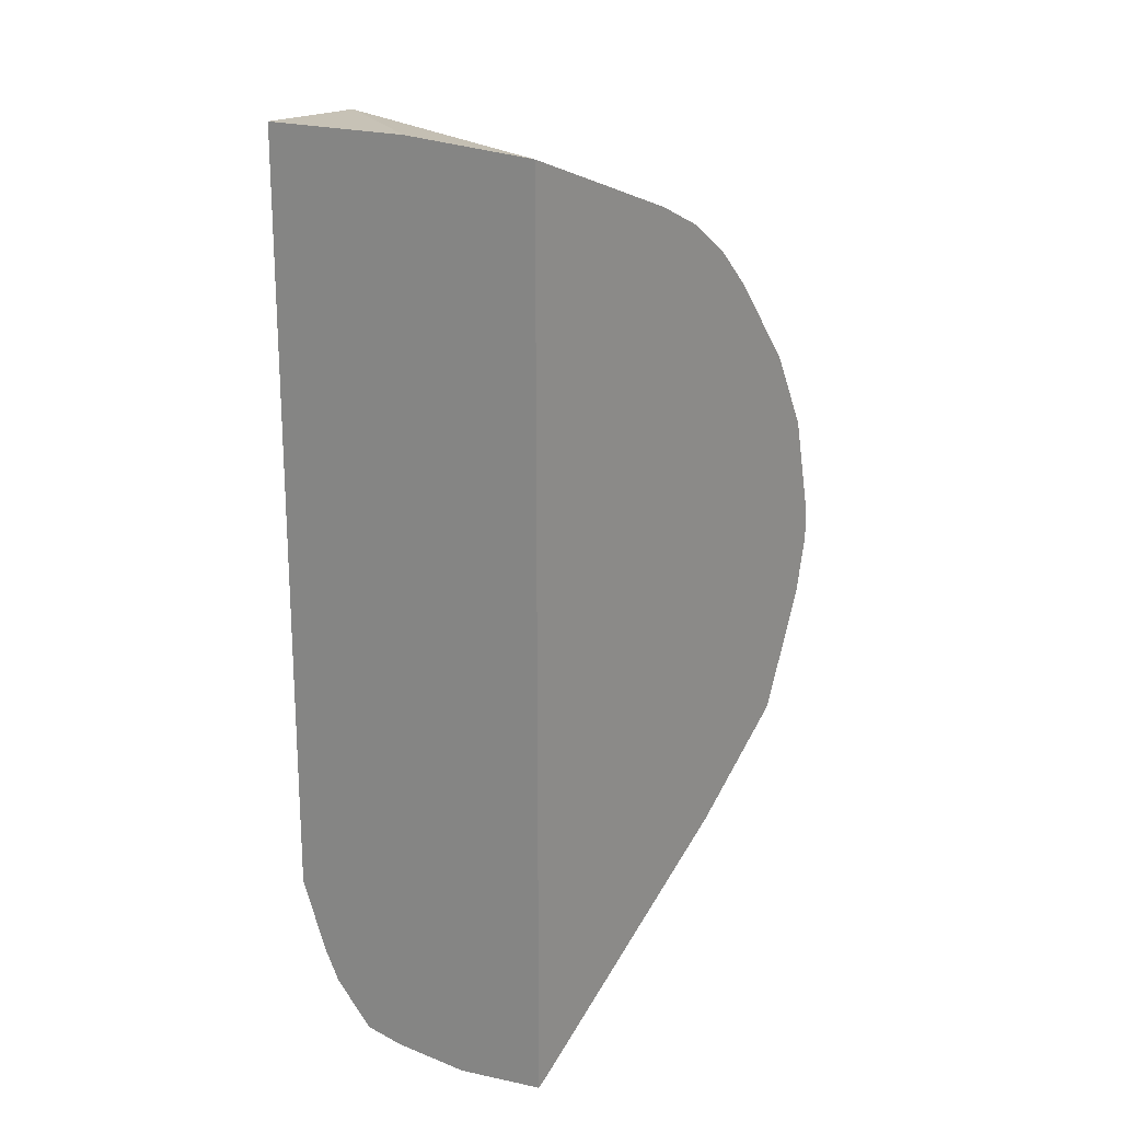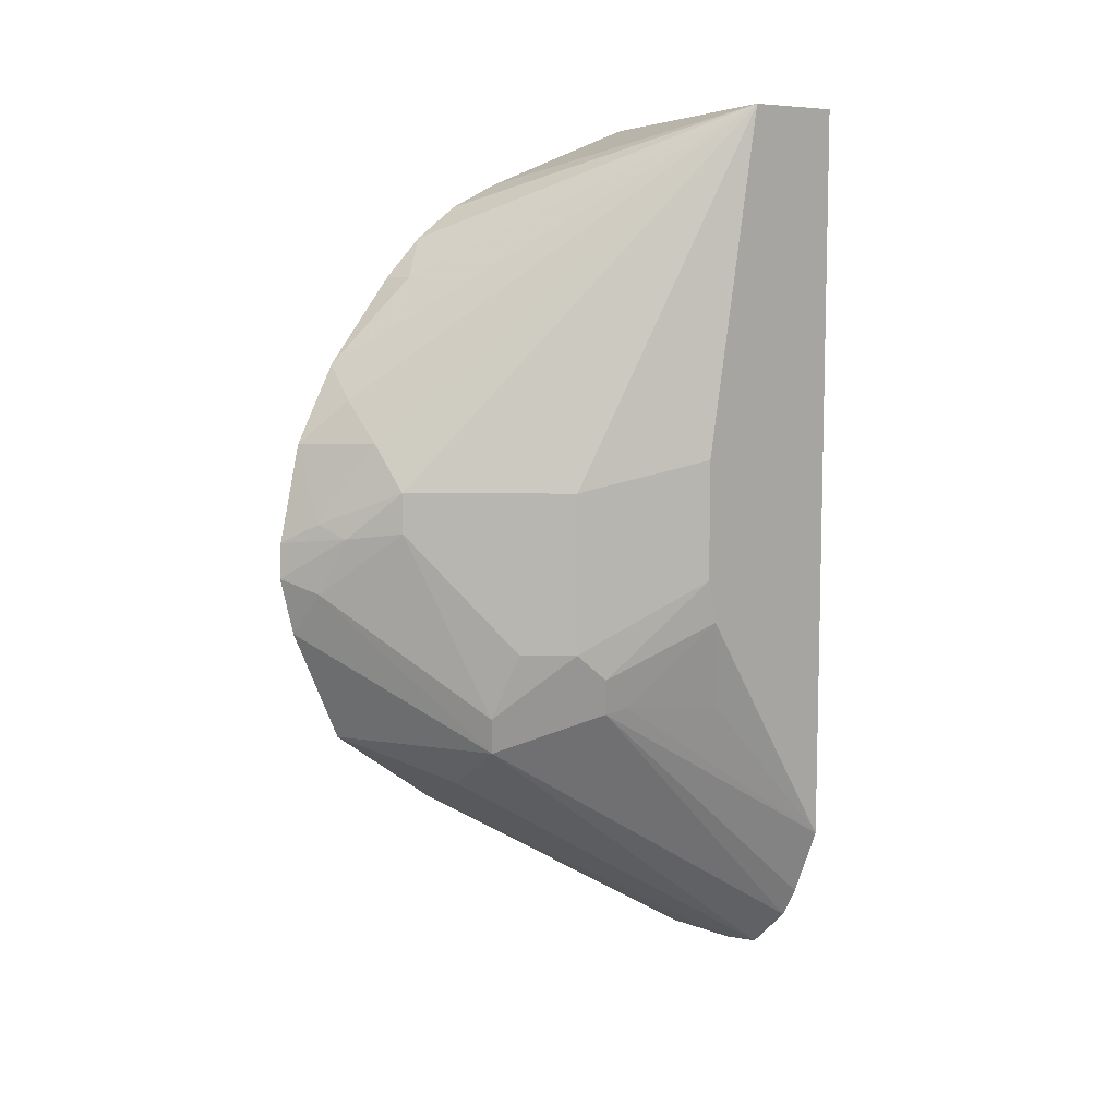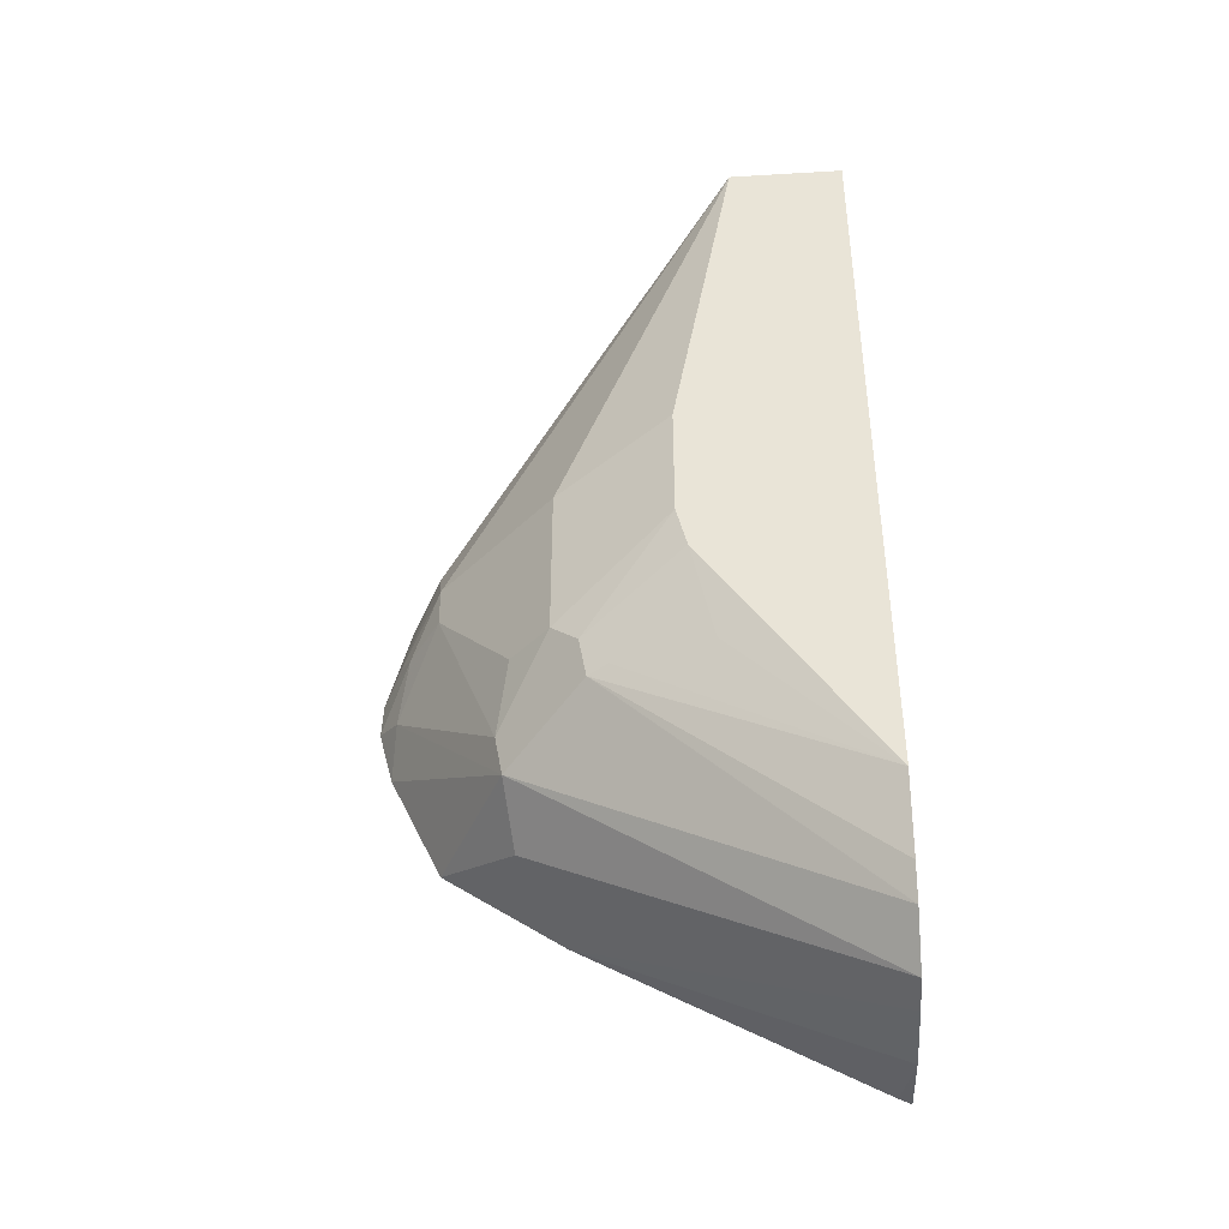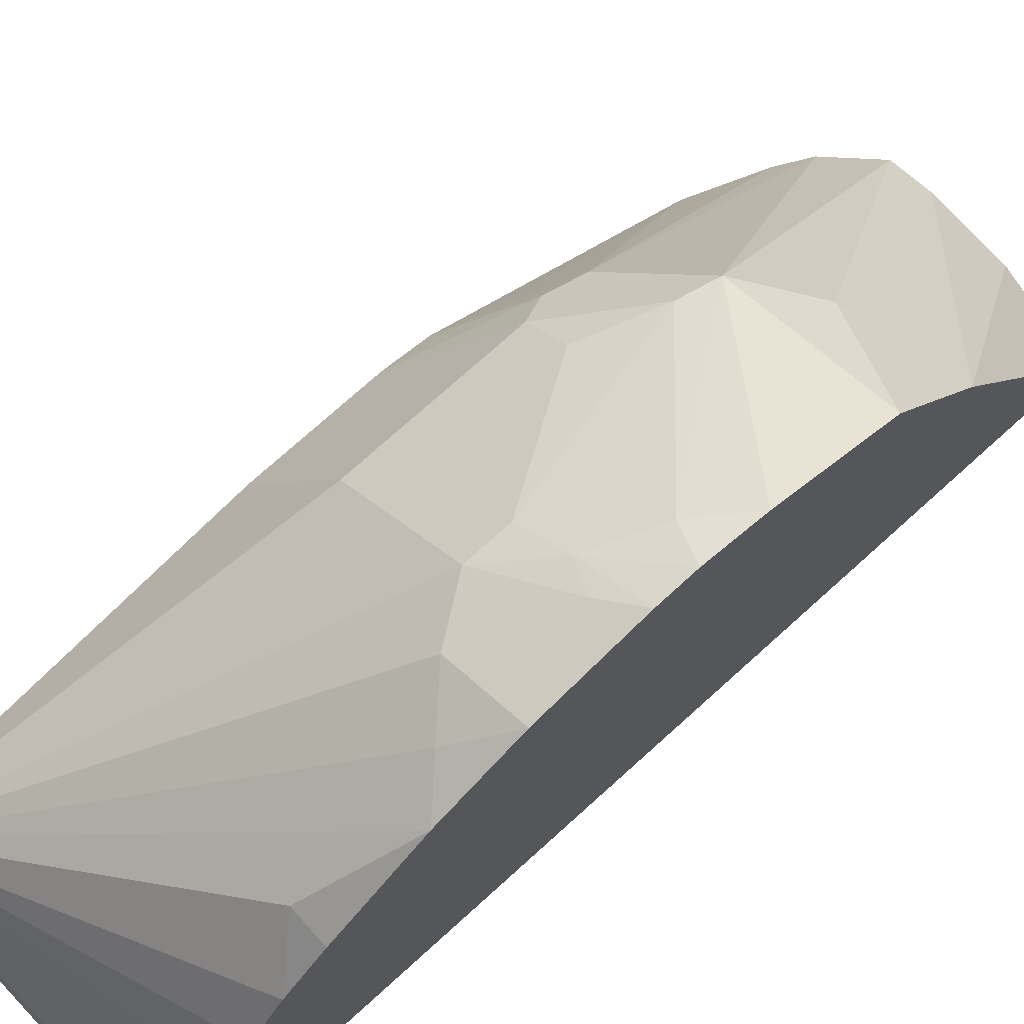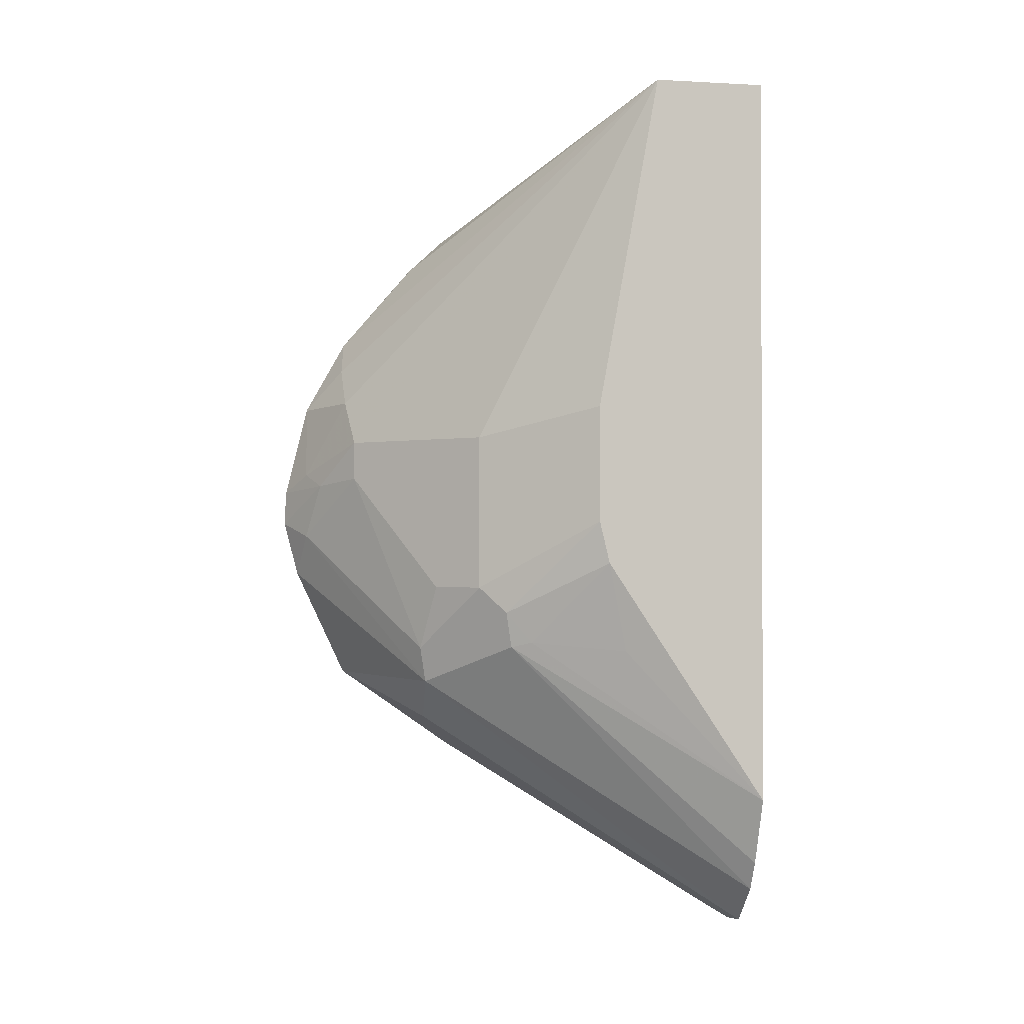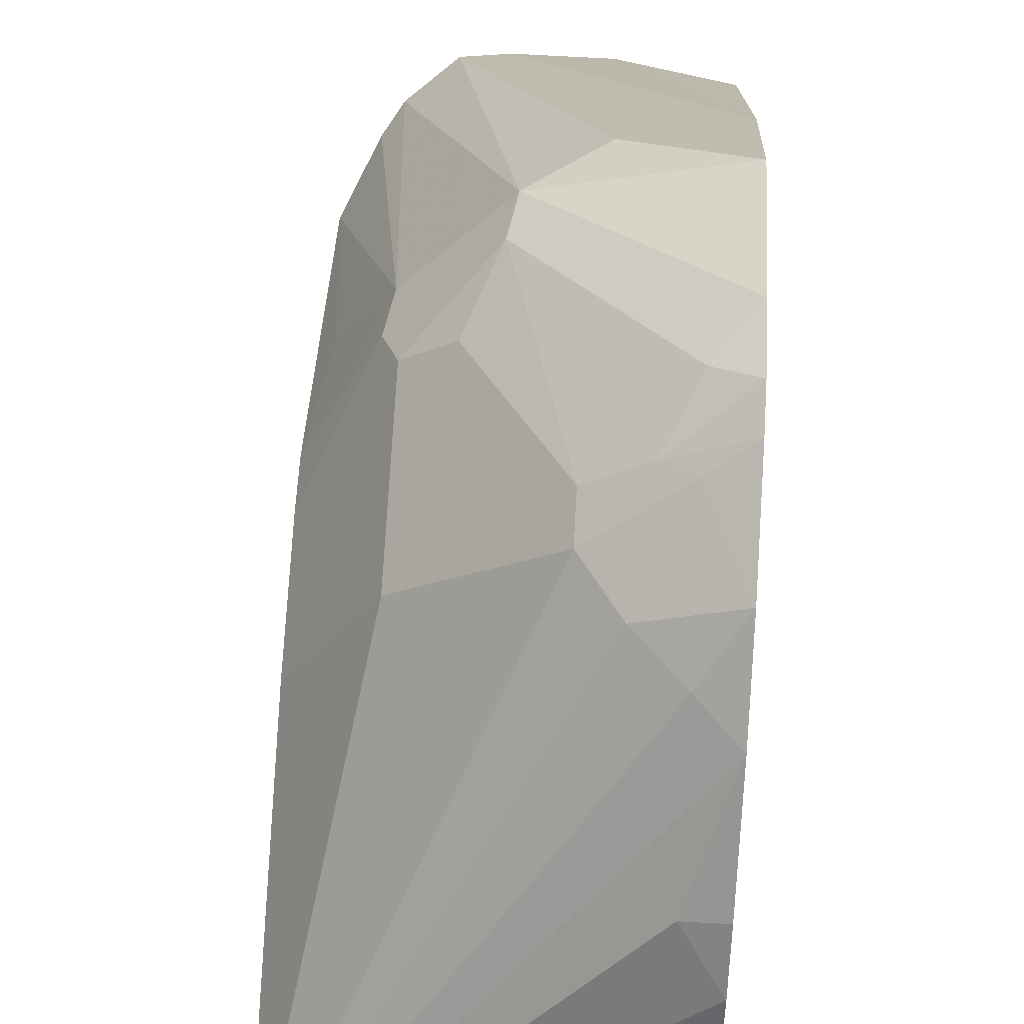
<metadata>
{"format":"obj","ext":"obj","renderer":"f3d","projection":"perspective","resolution":1024,"background":"white","views":[{"elev":19.2,"azim":-144.1,"up":"+Y"},{"elev":8.5,"azim":45.7,"up":"+Y"},{"elev":-41.9,"azim":94.1,"up":"+Y"},{"elev":73.9,"azim":-132.1,"up":"+Z"},{"elev":-1.5,"azim":78.6,"up":"+Y"},{"elev":71.8,"azim":-176.8,"up":"+Z"}]}
</metadata>
<code>
v -0.3778 -0.2207 -0.03615
v -0.3778 -0.2474 -0.04314
v -0.3621 -0.2275 -0.04643
v -0.3497 -0.2012 -0.05263
v -0.3778 -0.2041 -0.03692
v -0.3778 -0.3003 -0.06786
v -0.3064 -0.3018 -0.1022
v -0.3033 -0.2847 -0.09906
v -0.3281 -0.1981 -0.0681
v -0.3281 -0.1795 -0.0681
v -0.3621 -0.195 -0.04643
v -0.3778 -0.1593 -0.04787
v -0.3343 -0.3219 -0.1052
v -0.3778 -0.3396 -0.1236
v -0.2693 -0.2832 -0.1393
v -0.2786 -0.4229 -0.2591
v -0.26 -0.4043 -0.2591
v -0.2662 -0.2661 -0.1362
v -0.2724 -0.2538 -0.1238
v -0.2909 -0.2538 -0.1052
v -0.3095 -0.1981 -0.08666
v -0.3435 -0.1578 -0.065
v -0.3095 -0.1795 -0.08666
v -0.2401 -0.005558 -0.2064
v -0.3621 -0.1393 -0.065
v -0.3778 -0.1236 -0.06786
v -0.2971 -0.4253 -0.2591
v -0.3778 -0.4147 -0.2538
v -0.3343 -0.4253 -0.2591
v -0.2646 -0.2808 -0.1485
v -0.2526 -0.3902 -0.2591
v -0.2401 -0.3578 -0.2591
v -0.2401 -0.2417 -0.1819
v -0.2401 -0.2215 -0.1771
v -0.2724 -0.1795 -0.1238
v -0.2909 -0.1795 -0.1052
v -0.2401 -0.005558 -0.2591
v -0.2433 -0.005558 -0.208
v -0.3778 -0.009789 -0.2591
v -0.3778 -0.021 -0.2253
v -0.3778 -0.03957 -0.1696
v -0.3778 -0.05075 -0.1436
v -0.3778 -0.06558 -0.1213
v -0.3621 -0.08357 -0.1022
v -0.2401 -0.1658 -0.1771
v -0.3778 -0.08357 -0.1022
v -0.3778 -0.4169 -0.2581
v -0.3778 -0.4173 -0.2591
v -0.2476 -0.2847 -0.1919
v -0.3132 -0.005558 -0.2591
v -0.3061 -0.005558 -0.2538
v -0.31 -0.005558 -0.2567
f 19 36 20
f 19 45 35
f 19 35 36
f 20 36 23
f 15 32 30
f 22 24 25
f 23 36 24
f 19 34 45
f 24 37 50
f 20 23 21
f 18 30 33
f 16 27 29
f 18 33 34
f 16 31 17
f 16 32 31
f 16 37 32
f 16 50 37
f 16 39 50
f 16 48 39
f 16 29 48
f 24 50 52
f 18 34 19
f 24 52 51
f 39 51 52
f 24 38 39
f 15 31 32
f 43 46 44
f 38 51 39
f 32 33 49
f 30 49 33
f 30 32 49
f 29 47 48
f 28 47 29
f 26 44 46
f 24 32 37
f 24 51 38
f 24 33 32
f 24 45 34
f 24 35 45
f 24 36 35
f 24 26 25
f 24 44 26
f 24 43 44
f 24 42 43
f 24 41 42
f 24 40 41
f 24 39 40
f 24 34 33
f 15 17 31
f 39 52 50
f 14 29 27
f 3 9 4
f 3 8 9
f 3 7 8
f 2 7 3
f 2 6 7
f 1 6 2
f 1 14 6
f 1 28 14
f 1 47 28
f 1 48 47
f 4 9 10
f 1 39 48
f 1 41 40
f 1 42 41
f 1 43 42
f 1 46 43
f 1 26 46
f 1 12 26
f 1 5 12
f 1 3 4
f 1 2 3
f 15 30 18
f 1 40 39
f 4 10 11
f 1 4 5
f 5 11 12
f 14 28 29
f 4 11 5
f 13 27 16
f 12 25 26
f 12 22 25
f 11 22 12
f 10 24 22
f 10 23 24
f 10 22 11
f 9 23 10
f 9 21 23
f 13 14 27
f 8 20 9
f 8 19 20
f 8 18 19
f 7 17 15
f 7 16 17
f 7 13 16
f 7 18 8
f 6 13 7
f 6 14 13
f 7 15 18
f 9 20 21

</code>
